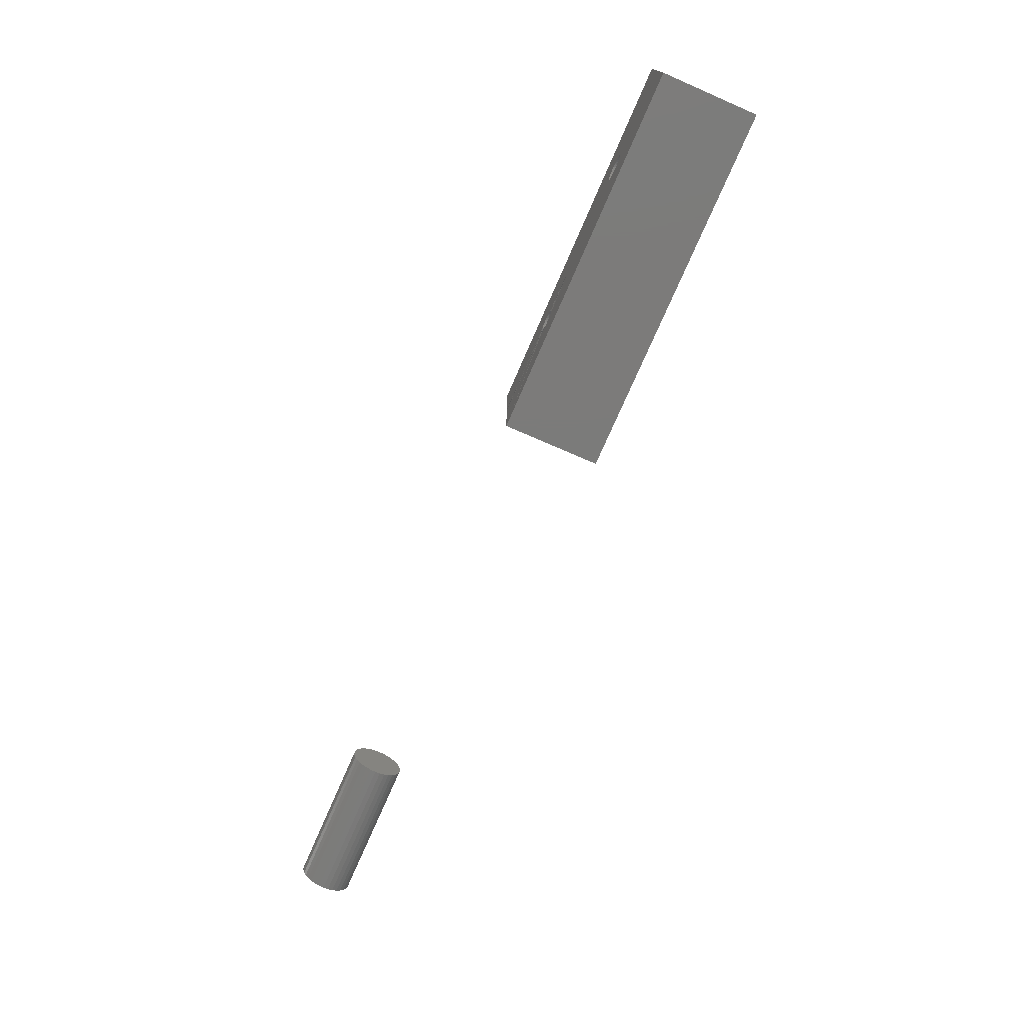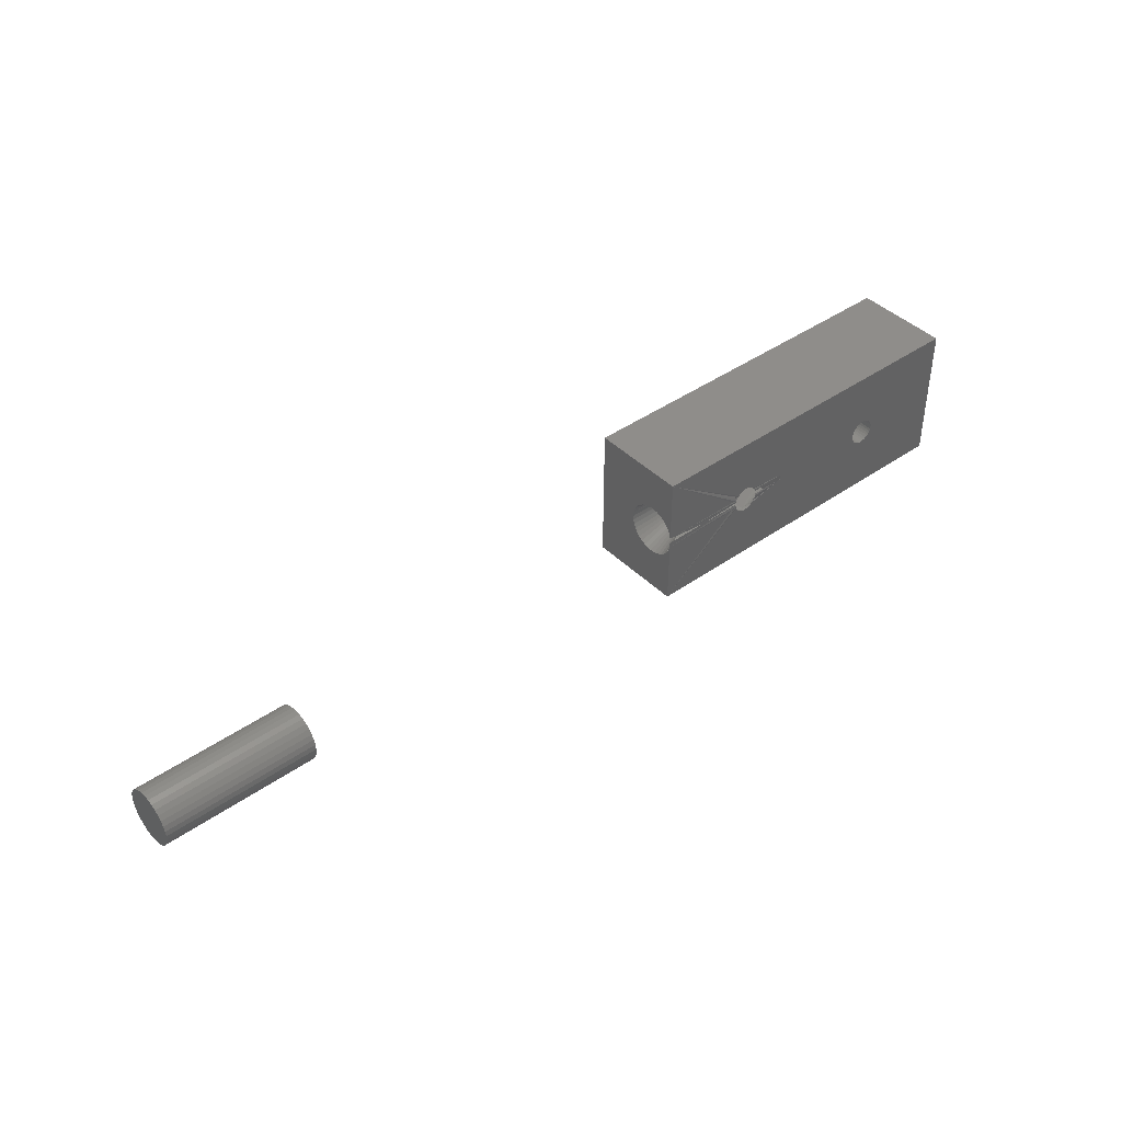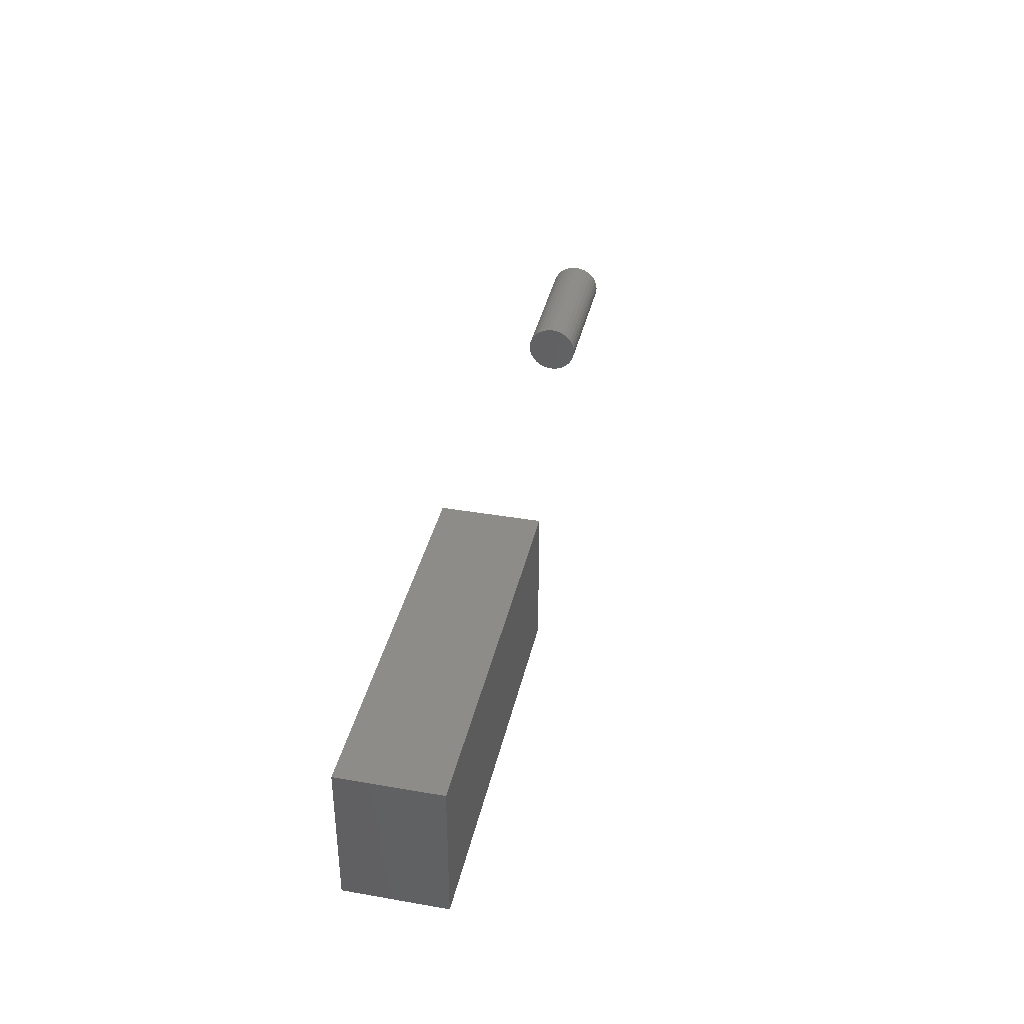
<metadata>
{"format":"stl","ext":"stl","renderer":"f3d","projection":"perspective","resolution":1024,"background":"white","views":[{"elev":-74.4,"azim":-113.5,"up":"+Z"},{"elev":41.9,"azim":139.7,"up":"+Z"},{"elev":37.8,"azim":-77.5,"up":"+Z"}]}
</metadata>
<code>
# stl→obj: 321 verts, 636 faces
v 0.2077 9.878e-19 0.03181
v 0.191 5.81e-20 0.03181
v 0.2059 9.801e-19 0.03328
v 0.1894 0.0008907 0.02987
v 0.2092 9.574e-19 0.03002
v 0.1885 0.0004827 0.02819
v 0.2103 8.903e-19 0.02797
v 0.2099 0.0006303 0.02887
v 0.1879 0.000183 0.02638
v 0.1876 4.651e-05 0.02492
v 0.211 7.89e-19 0.02575
v 0.1895 -9.574e-19 0.01686
v 0.1888 0.0006303 0.01801
v 0.1884 -8.903e-19 0.01891
v 0.2093 0.0008907 0.017
v 0.2102 0.0004827 0.01868
v 0.191 -9.878e-19 0.01506
v 0.2077 -5.81e-20 0.01506
v 0.1928 -9.801e-19 0.01359
v 0.2112 6.574e-19 0.02344
v 0.2111 4.651e-05 0.02195
v 0.2108 0.000183 0.0205
v 0.1877 -7.89e-19 0.02113
v 0.1875 -6.574e-19 0.02344
v 0.1928 2.497e-19 0.03328
v 0.1948 4.317e-19 0.03438
v 0.197 5.971e-19 0.03505
v 0.1993 7.395e-19 0.03528
v 0.2017 8.536e-19 0.03505
v 0.2039 9.348e-19 0.03438
v 0.2059 -2.497e-19 0.01359
v 0.2039 -4.317e-19 0.0125
v 0.2017 -5.971e-19 0.01182
v 0.1993 -7.395e-19 0.0116
v 0.197 -8.536e-19 0.01182
v 0.1948 -9.348e-19 0.0125
v 0.1906 0.001372 0.03138
v 0.1919 0.001878 0.03268
v 0.1935 0.002357 0.03374
v 0.2028 0.002889 0.03477
v 0.2009 0.003115 0.03518
v 0.199 0.00317 0.03527
v 0.1971 0.003046 0.03506
v 0.1952 0.002764 0.03454
v 0.2046 0.00252 0.03407
v 0.2062 0.002059 0.0331
v 0.2076 0.001558 0.03189
v 0.2089 0.001064 0.03046
v 0.1999 0.04688 0.03526
v 0.199 0.0442 0.03527
v 0.1977 0.04688 0.03516
v 0.2009 0.04425 0.03518
v 0.2063 0.04688 0.03301
v 0.2062 0.04531 0.0331
v 0.2044 0.04688 0.03417
v 0.2076 0.04581 0.03189
v 0.208 0.04688 0.03149
v 0.1971 0.04432 0.03506
v 0.1952 0.0446 0.03454
v 0.1955 0.04688 0.03462
v 0.1935 0.04501 0.03374
v 0.1934 0.04688 0.03367
v 0.1919 0.04549 0.03268
v 0.1915 0.04688 0.03234
v 0.1906 0.046 0.03138
v 0.19 0.04688 0.03068
v 0.2046 0.04485 0.03407
v 0.2028 0.04448 0.03477
v 0.2022 0.04688 0.03493
v 0.2081 0.046 0.01549
v 0.2092 0.04688 0.01686
v 0.2077 0.04688 0.01506
v 0.2067 0.04549 0.01419
v 0.2059 0.04688 0.01359
v 0.2052 0.04501 0.01314
v 0.1948 0.04688 0.0125
v 0.1959 0.04448 0.0121
v 0.197 0.04688 0.01182
v 0.191 0.04581 0.01499
v 0.1925 0.04531 0.01378
v 0.1928 0.04688 0.01359
v 0.191 0.04688 0.01506
v 0.1898 0.0463 0.01642
v 0.1978 0.04425 0.0117
v 0.1997 0.0442 0.0116
v 0.1993 0.04688 0.0116
v 0.2016 0.04432 0.01182
v 0.2017 0.04688 0.01182
v 0.2035 0.0446 0.01233
v 0.2039 0.04688 0.0125
v 0.1941 0.04485 0.01281
v 0.2081 0.001372 0.01549
v 0.2067 0.001878 0.01419
v 0.2052 0.002357 0.01314
v 0.1959 0.002889 0.0121
v 0.1978 0.003115 0.0117
v 0.1997 0.00317 0.0116
v 0.2016 0.003046 0.01182
v 0.2035 0.002764 0.01233
v 0.1941 0.00252 0.01281
v 0.1925 0.002059 0.01378
v 0.191 0.001558 0.01499
v 0.1898 0.001064 0.01642
v 0.1888 0.04674 0.01801
v 0.1562 0.04688 0.02344
v 0.1881 0.04708 0.01976
v 0.1894 0.04648 0.02987
v 0.1562 0.04688 0.02825
v 0.1888 0.04688 0.02875
v 0.2089 0.0463 0.03046
v 0.2891 0.04688 0.08594
v 0.2099 0.04674 0.02887
v 0.2891 0.04688 0.01863
v 0.25 0.04688 0.02344
v 0.2891 0.04688 0.02344
v 0.2891 0.04688 -0.03906
v 0.06275 0.04688 0.02344
v 0.1879 0.04688 0.02662
v 0.06252 0.04688 0.02575
v 0.06185 0.04688 0.02797
v 0.06075 0.04688 0.03002
v 0.05928 0.04688 0.03181
v 0.05748 0.04688 0.03328
v 0.05544 0.04688 0.03438
v -0.03906 0.04688 0.08594
v -0.03906 0.04688 -0.03906
v 0.05321 0.04688 0.01182
v 0.05544 0.04688 0.0125
v 0.05748 0.04688 0.01359
v 0.05928 0.04688 0.01506
v 0.06075 0.04688 0.01686
v 0.06185 0.04688 0.01891
v 0.06252 0.04688 0.02113
v 0.2103 0.04688 0.01891
v 0.2108 0.04719 0.0205
v 0.2112 0.04688 0.02344
v 0.1875 0.04688 0.02344
v 0.1876 0.04729 0.02157
v 0.03906 0.04688 0.02344
v 0.03929 0.04688 0.02113
v 0.03996 0.04688 0.01891
v 0.04106 0.04688 0.01686
v 0.04253 0.04688 0.01506
v 0.04433 0.04688 0.01359
v 0.04637 0.04688 0.0125
v 0.04859 0.04688 0.01182
v 0.0509 0.04688 0.0116
v 0.2891 0.04688 0.02825
v 0.211 0.04688 0.02544
v 0.2106 0.04708 0.02712
v 0.05321 0.04688 0.03505
v 0.0509 0.04688 0.03528
v 0.04859 0.04688 0.03505
v 0.04637 0.04688 0.03438
v 0.04433 0.04688 0.03328
v 0.04253 0.04688 0.03181
v 0.04106 0.04688 0.03002
v 0.03996 0.04688 0.02797
v 0.03929 0.04688 0.02575
v 0.1562 0.0004526 0.01883
v 0.1562 5.328e-34 0.02344
v 0.1562 0.01898 0.0002261
v 0.2891 0.0455 0.01422
v 0.2891 0.001428 0.01534
v 0.2891 5.328e-34 0.02344
v 0.1562 0.001793 0.0144
v 0.1562 0.0455 0.01421
v 0.1562 0.04328 0.01014
v 0.1562 0.04032 0.006582
v 0.1562 0.03672 0.003667
v 0.1562 0.03263 0.001507
v 0.1562 0.02819 0.0001861
v 0.1562 0.02358 -0.0002465
v 0.2891 0.0433 0.01017
v 0.2891 0.003173 0.0116
v 0.2891 0.005541 0.008214
v 0.2891 0.00846 0.005295
v 0.2891 0.01184 0.002927
v 0.2891 0.01558 0.001182
v 0.2891 0.01957 0.0001132
v 0.2891 0.02368 -0.0002467
v 0.2891 0.02828 0.0002029
v 0.2891 0.0327 0.001535
v 0.2891 0.03677 0.003699
v 0.2891 0.04035 0.006612
v 0.2891 0.0003597 0.01933
v 0.1562 0.01455 0.001586
v 0.1562 0.01047 0.003781
v 0.1562 0.006901 0.006727
v 0.1562 0.00397 0.01031
v 0.1562 0.0455 0.03267
v 0.2891 0.0455 0.03267
v 0.2891 0.001793 0.03248
v 0.1562 0.0004526 0.02805
v 0.2891 0.0004527 0.02805
v 0.1562 0.001793 0.03248
v 0.1562 0.02819 0.04669
v 0.1562 0.04328 0.03673
v 0.1562 0.00397 0.03656
v 0.1562 0.006901 0.04015
v 0.1562 0.01047 0.04309
v 0.1562 0.01455 0.04529
v 0.1562 0.01898 0.04665
v 0.1562 0.02358 0.04712
v 0.2891 0.00397 0.03656
v 0.2891 0.04328 0.03673
v 0.2891 0.04032 0.04029
v 0.2891 0.03672 0.04321
v 0.2891 0.03263 0.04537
v 0.2891 0.02819 0.04669
v 0.2891 0.02358 0.04712
v 0.2891 0.01898 0.04665
v 0.2891 0.01455 0.04529
v 0.2891 0.01047 0.04309
v 0.2891 0.006901 0.04015
v 0.1562 0.03263 0.04537
v 0.1562 0.03672 0.04321
v 0.1562 0.04032 0.04029
v 0.04859 5.811e-19 0.03505
v 0.04637 4.002e-19 0.03438
v 0.04433 2.04e-19 0.03328
v 0.04253 0 0.03181
v 0.04106 -2.04e-19 0.03002
v 0.03996 -4.002e-19 0.02797
v 0.03929 -5.811e-19 0.02575
v 0.03906 -7.395e-19 0.02344
v 0.0509 7.395e-19 0.03528
v 0.05321 8.696e-19 0.03505
v 0.05544 9.663e-19 0.03438
v 0.05748 1.026e-18 0.03328
v 0.05928 1.046e-18 0.03181
v 0.06075 1.026e-18 0.03002
v 0.06185 9.663e-19 0.02797
v 0.06252 8.696e-19 0.02575
v 0.06275 7.395e-19 0.02344
v 0.05321 -5.811e-19 0.01182
v 0.05544 -4.002e-19 0.0125
v 0.05748 -2.04e-19 0.01359
v 0.05928 -1.926e-34 0.01506
v 0.06075 2.04e-19 0.01686
v 0.06185 4.002e-19 0.01891
v 0.06252 5.811e-19 0.02113
v 0.0509 -7.395e-19 0.0116
v 0.04859 -8.696e-19 0.01182
v 0.04637 -9.663e-19 0.0125
v 0.04433 -1.026e-18 0.01359
v 0.04253 -1.046e-18 0.01506
v 0.04106 -1.026e-18 0.01686
v 0.03996 -9.663e-19 0.01891
v 0.03929 -8.696e-19 0.02113
v 0.6562 5.328e-34 0.02344
v 0.7891 5.328e-34 0.02344
v 0.6562 0.0004551 0.02806
v 0.7891 0.0004551 0.02806
v 0.6562 0.001803 0.0325
v 0.7891 0.001803 0.0325
v 0.6562 0.003992 0.0366
v 0.7891 0.003992 0.0366
v 0.6562 0.006937 0.04018
v 0.7891 0.006937 0.04018
v 0.6562 0.01053 0.04313
v 0.7891 0.01053 0.04313
v 0.6562 0.01462 0.04532
v 0.7891 0.01462 0.04532
v 0.6562 0.01906 0.04667
v 0.7891 0.01906 0.04667
v 0.6562 0.02368 0.04712
v 0.7891 0.02368 0.04712
v 0.6562 0.0283 0.04667
v 0.7891 0.0283 0.04667
v 0.6562 0.03275 0.04532
v 0.7891 0.03275 0.04532
v 0.6562 0.03684 0.04313
v 0.7891 0.03684 0.04313
v 0.6562 0.04043 0.04018
v 0.7891 0.04043 0.04018
v 0.6562 0.04338 0.0366
v 0.7891 0.04338 0.0366
v 0.6562 0.04557 0.0325
v 0.7891 0.04557 0.0325
v 0.6562 0.04691 0.02806
v 0.7891 0.04691 0.02806
v 0.6562 0.04737 0.02344
v 0.7891 0.04737 0.02344
v 0.6562 0.04691 0.01882
v 0.7891 0.04691 0.01882
v 0.6562 0.04557 0.01437
v 0.7891 0.04557 0.01437
v 0.6562 0.04338 0.01028
v 0.7891 0.04338 0.01028
v 0.6562 0.04043 0.00669
v 0.7891 0.04043 0.00669
v 0.6562 0.03684 0.003745
v 0.7891 0.03684 0.003745
v 0.6562 0.03275 0.001556
v 0.7891 0.03275 0.001556
v 0.6562 0.0283 0.0002084
v 0.7891 0.0283 0.0002084
v 0.6562 0.02368 -0.0002467
v 0.7891 0.02368 -0.0002467
v 0.6562 0.01906 0.0002084
v 0.7891 0.01906 0.0002084
v 0.6562 0.01462 0.001556
v 0.7891 0.01462 0.001556
v 0.6562 0.01053 0.003745
v 0.7891 0.01053 0.003745
v 0.6562 0.006937 0.00669
v 0.7891 0.006937 0.00669
v 0.6562 0.003992 0.01028
v 0.7891 0.003992 0.01028
v 0.6562 0.001803 0.01437
v 0.7891 0.001803 0.01437
v 0.6562 0.0004551 0.01882
v 0.7891 0.0004551 0.01882
v 0.2891 -0.03906 0.02344
v 0.2891 -0.03906 -0.03906
v 0.2891 -0.03906 0.08594
v 0.2891 0.02368 0.08594
v 0.2891 0.02368 -0.03906
v -0.03906 -0.03906 -0.03906
v -0.03906 -0.03906 0.08594
f 1 2 3
f 1 4 2
f 5 4 1
f 6 4 5
f 7 6 5
f 8 7 5
f 9 6 7
f 10 9 7
f 11 10 7
f 12 13 14
f 15 12 16
f 17 12 15
f 18 17 15
f 18 19 17
f 20 21 22
f 20 22 23
f 20 23 24
f 20 24 10
f 20 10 11
f 25 26 27
f 25 27 28
f 25 28 29
f 25 29 30
f 25 30 3
f 25 3 2
f 31 32 33
f 31 33 34
f 31 34 35
f 31 35 36
f 31 36 19
f 31 19 18
f 12 14 16
f 16 14 23
f 16 23 22
f 2 4 37
f 38 2 37
f 38 25 2
f 39 25 38
f 40 30 29
f 40 29 41
f 41 29 28
f 41 28 42
f 42 28 27
f 42 27 43
f 43 27 26
f 43 26 44
f 44 26 25
f 44 25 39
f 40 45 30
f 30 45 46
f 30 46 3
f 3 46 47
f 3 47 1
f 1 47 48
f 1 48 5
f 49 50 51
f 52 50 49
f 53 54 55
f 53 56 54
f 57 56 53
f 50 58 51
f 51 58 59
f 51 59 60
f 60 59 61
f 60 61 62
f 62 61 63
f 62 63 64
f 64 63 65
f 64 65 66
f 54 67 55
f 55 67 68
f 55 68 69
f 69 68 52
f 69 52 49
f 70 71 72
f 72 73 70
f 74 73 72
f 75 73 74
f 76 77 78
f 79 80 81
f 82 79 81
f 82 83 79
f 77 84 78
f 78 84 85
f 78 85 86
f 86 85 87
f 86 87 88
f 88 87 89
f 88 89 90
f 90 89 75
f 90 75 74
f 77 76 91
f 91 76 81
f 91 81 80
f 18 15 92
f 93 18 92
f 93 31 18
f 94 31 93
f 95 36 35
f 95 35 96
f 96 35 34
f 96 34 97
f 97 34 33
f 97 33 98
f 98 33 32
f 98 32 99
f 99 32 31
f 99 31 94
f 95 100 36
f 36 100 101
f 36 101 19
f 19 101 102
f 19 102 17
f 17 102 103
f 17 103 12
f 104 105 106
f 105 104 83
f 107 108 66
f 108 107 109
f 110 111 112
f 111 110 57
f 113 114 115
f 113 116 114
f 117 108 105
f 105 83 82
f 105 82 81
f 105 81 76
f 105 76 78
f 108 109 118
f 111 57 53
f 111 53 55
f 111 55 69
f 111 69 49
f 111 49 51
f 111 51 108
f 111 108 117
f 111 117 119
f 111 119 120
f 111 120 121
f 111 121 122
f 111 122 123
f 111 123 124
f 111 124 125
f 116 126 127
f 116 127 128
f 116 128 129
f 116 129 130
f 116 130 131
f 116 131 132
f 116 132 133
f 116 133 117
f 116 117 105
f 116 105 78
f 116 78 86
f 116 86 88
f 116 88 90
f 116 90 74
f 116 74 72
f 116 72 71
f 116 71 134
f 116 134 135
f 116 135 136
f 116 136 114
f 105 137 138
f 105 138 106
f 126 125 139
f 126 139 140
f 126 140 141
f 126 141 142
f 126 142 143
f 126 143 144
f 126 144 145
f 126 145 146
f 126 146 147
f 126 147 127
f 108 51 60
f 108 60 62
f 108 62 64
f 108 64 66
f 111 148 114
f 111 114 149
f 111 149 150
f 111 150 112
f 125 124 151
f 125 151 152
f 125 152 153
f 125 153 154
f 125 154 155
f 125 155 156
f 125 156 157
f 125 157 158
f 125 158 159
f 125 159 139
f 13 12 160
f 138 137 105
f 23 160 24
f 160 161 24
f 96 97 162
f 163 71 70
f 73 163 70
f 92 164 93
f 92 15 164
f 165 21 20
f 166 103 102
f 103 166 160
f 103 160 12
f 14 160 23
f 160 14 13
f 113 115 114
f 113 114 136
f 113 136 135
f 113 135 134
f 113 134 71
f 113 71 163
f 167 168 91
f 167 91 80
f 167 80 79
f 167 79 83
f 167 83 104
f 167 104 106
f 167 106 138
f 167 138 105
f 85 168 169
f 85 169 170
f 85 170 171
f 85 171 172
f 85 172 173
f 85 173 162
f 85 162 97
f 85 97 98
f 85 98 99
f 85 99 174
f 168 85 84
f 168 84 77
f 168 77 91
f 175 99 94
f 175 94 93
f 175 93 164
f 99 175 176
f 99 176 177
f 99 177 178
f 99 178 179
f 99 179 180
f 99 180 181
f 99 181 182
f 99 182 183
f 99 183 184
f 99 184 185
f 99 185 174
f 174 163 73
f 174 73 75
f 174 75 89
f 174 89 87
f 174 87 85
f 186 164 15
f 186 15 16
f 186 16 22
f 186 22 21
f 186 21 165
f 95 96 162
f 95 162 187
f 95 187 188
f 95 188 189
f 95 189 190
f 95 190 100
f 190 166 102
f 190 102 101
f 190 101 100
f 65 191 66
f 107 66 191
f 56 57 192
f 48 193 5
f 8 5 193
f 194 10 161
f 10 24 161
f 11 195 20
f 195 165 20
f 9 10 194
f 6 9 194
f 4 6 194
f 196 4 194
f 37 4 196
f 38 37 196
f 39 38 196
f 58 50 197
f 7 195 11
f 7 8 195
f 54 192 67
f 192 54 56
f 110 192 57
f 63 61 198
f 109 108 118
f 191 108 109
f 191 109 107
f 193 195 8
f 148 192 110
f 148 110 112
f 148 112 150
f 148 150 149
f 148 149 114
f 42 199 200
f 42 200 201
f 42 201 202
f 42 202 203
f 42 203 204
f 42 204 197
f 42 197 50
f 42 50 205
f 199 42 43
f 199 43 44
f 199 44 39
f 199 39 196
f 206 50 52
f 206 52 68
f 206 68 67
f 206 67 192
f 50 206 207
f 50 207 208
f 50 208 209
f 50 209 210
f 50 210 211
f 50 211 212
f 50 212 213
f 50 213 214
f 50 214 215
f 50 215 205
f 205 45 40
f 205 40 41
f 205 41 42
f 193 48 47
f 193 47 46
f 193 46 45
f 193 45 205
f 59 58 197
f 59 197 216
f 59 216 217
f 59 217 218
f 59 218 198
f 59 198 61
f 191 65 63
f 191 63 198
f 152 219 153
f 153 219 220
f 153 220 154
f 154 220 221
f 154 221 155
f 155 221 222
f 155 222 156
f 156 222 223
f 156 223 157
f 157 223 224
f 157 224 158
f 158 224 225
f 158 225 159
f 159 225 226
f 159 226 139
f 219 152 227
f 227 152 151
f 227 151 228
f 228 151 124
f 228 124 229
f 229 124 123
f 229 123 230
f 230 123 122
f 230 122 231
f 231 122 121
f 231 121 232
f 232 121 120
f 232 120 233
f 233 120 119
f 233 119 234
f 234 119 117
f 234 117 235
f 147 236 127
f 127 236 237
f 127 237 128
f 128 237 238
f 128 238 129
f 129 238 239
f 129 239 130
f 130 239 240
f 130 240 131
f 131 240 241
f 131 241 132
f 132 241 242
f 132 242 133
f 133 242 235
f 133 235 117
f 236 147 243
f 243 147 146
f 243 146 244
f 244 146 145
f 244 145 245
f 245 145 144
f 245 144 246
f 246 144 143
f 246 143 247
f 247 143 142
f 247 142 248
f 248 142 141
f 248 141 249
f 249 141 140
f 249 140 250
f 250 140 139
f 250 139 226
f 231 222 230
f 231 223 222
f 232 223 231
f 224 223 232
f 233 224 232
f 240 248 241
f 247 248 240
f 239 247 240
f 239 246 247
f 221 220 219
f 221 219 227
f 221 227 228
f 221 228 229
f 221 229 230
f 221 230 222
f 238 237 236
f 238 236 243
f 238 243 244
f 238 244 245
f 238 245 246
f 238 246 239
f 248 249 241
f 241 249 250
f 241 250 242
f 242 250 226
f 242 226 235
f 235 226 225
f 235 225 234
f 234 225 224
f 234 224 233
f 251 252 253
f 253 252 254
f 253 254 255
f 255 254 256
f 255 256 257
f 257 256 258
f 257 258 259
f 259 258 260
f 259 260 261
f 261 260 262
f 261 262 263
f 263 262 264
f 263 264 265
f 265 264 266
f 265 266 267
f 267 266 268
f 267 268 269
f 269 268 270
f 269 270 271
f 271 270 272
f 271 272 273
f 273 272 274
f 273 274 275
f 275 274 276
f 275 276 277
f 277 276 278
f 277 278 279
f 279 278 280
f 279 280 281
f 281 280 282
f 281 282 283
f 283 282 284
f 283 284 285
f 285 284 286
f 285 286 287
f 287 286 288
f 287 288 289
f 289 288 290
f 289 290 291
f 291 290 292
f 291 292 293
f 293 292 294
f 293 294 295
f 295 294 296
f 295 296 297
f 297 296 298
f 297 298 299
f 299 298 300
f 299 300 301
f 301 300 302
f 301 302 303
f 303 302 304
f 303 304 305
f 305 304 306
f 305 306 307
f 307 306 308
f 307 308 309
f 309 308 310
f 309 310 311
f 311 310 312
f 311 312 313
f 313 312 314
f 313 314 251
f 251 314 252
f 315 316 176
f 315 176 175
f 315 175 164
f 315 164 186
f 315 186 165
f 315 165 195
f 315 195 317
f 111 318 211
f 111 211 210
f 111 210 209
f 111 209 208
f 111 208 207
f 111 207 206
f 111 206 192
f 111 192 148
f 116 113 163
f 116 163 174
f 116 174 185
f 116 185 184
f 116 184 183
f 116 183 182
f 116 182 181
f 116 181 319
f 317 195 193
f 317 193 205
f 317 205 215
f 317 215 214
f 317 214 213
f 317 213 212
f 317 212 211
f 317 211 318
f 316 319 181
f 316 181 180
f 316 180 179
f 316 179 178
f 316 178 177
f 316 177 176
f 204 203 202
f 197 204 202
f 197 202 216
f 216 202 201
f 216 201 217
f 217 201 200
f 217 200 218
f 218 200 199
f 218 199 198
f 198 199 196
f 198 196 191
f 191 196 194
f 108 191 194
f 167 166 190
f 167 190 168
f 168 190 189
f 168 189 169
f 169 189 188
f 169 188 170
f 170 188 187
f 170 187 171
f 171 187 162
f 171 162 173
f 171 173 172
f 105 108 194
f 105 194 161
f 105 161 160
f 105 160 166
f 105 166 167
f 263 265 267
f 263 267 269
f 271 263 269
f 261 263 271
f 273 261 271
f 259 261 273
f 275 259 273
f 257 259 275
f 277 257 275
f 255 257 277
f 279 255 277
f 253 255 279
f 281 253 279
f 287 311 285
f 309 311 287
f 289 309 287
f 307 309 289
f 291 307 289
f 305 307 291
f 293 305 291
f 303 305 293
f 295 303 293
f 301 303 295
f 299 301 295
f 297 299 295
f 311 313 285
f 285 313 251
f 285 251 283
f 283 251 253
f 283 253 281
f 268 266 264
f 270 268 264
f 270 264 272
f 272 264 262
f 272 262 274
f 274 262 260
f 274 260 276
f 276 260 258
f 276 258 278
f 278 258 256
f 278 256 280
f 280 256 254
f 280 254 282
f 286 312 288
f 288 312 310
f 288 310 290
f 290 310 308
f 290 308 292
f 292 308 306
f 292 306 294
f 294 306 304
f 294 304 296
f 296 304 302
f 296 302 300
f 296 300 298
f 282 254 284
f 284 254 252
f 284 252 286
f 286 252 314
f 286 314 312
f 126 116 320
f 320 116 319
f 320 319 316
f 320 321 126
f 126 321 125
f 321 317 125
f 125 317 318
f 125 318 111
f 320 316 321
f 321 316 315
f 321 315 317

</code>
